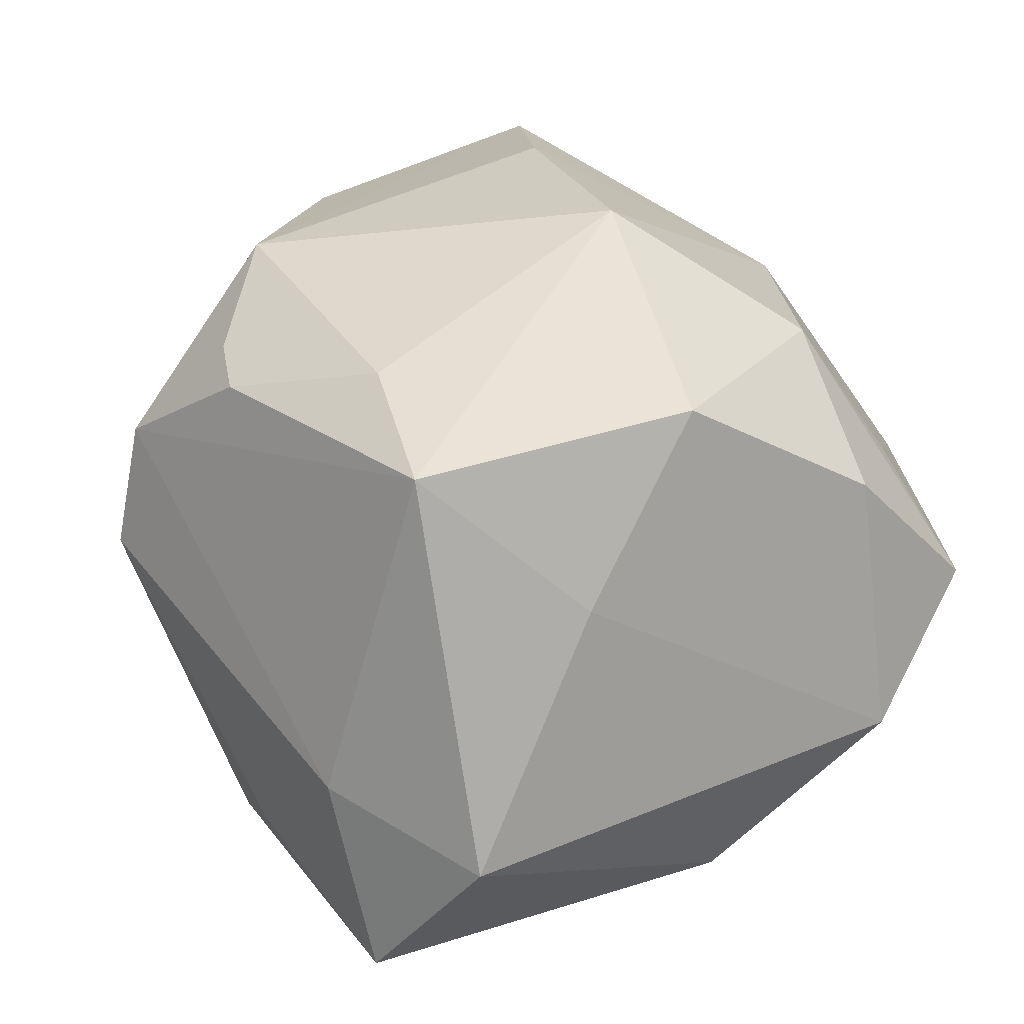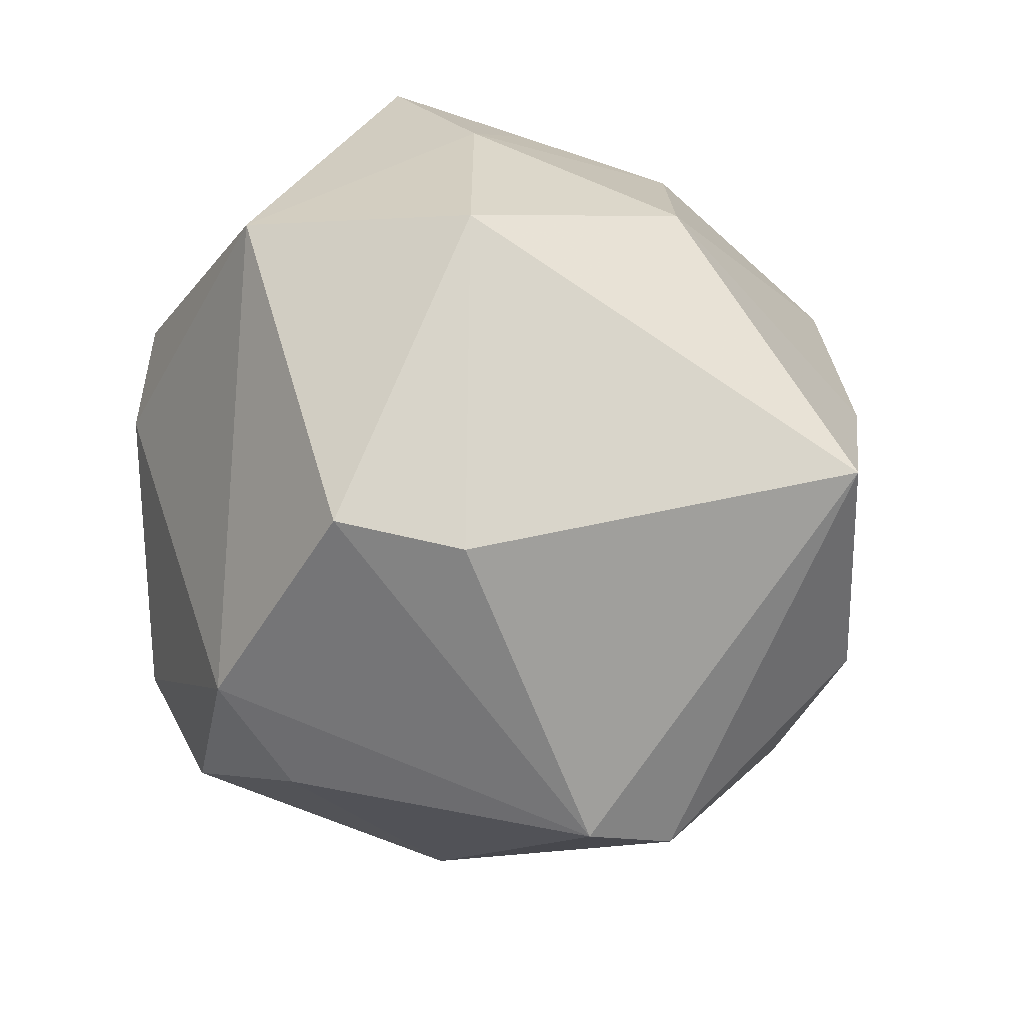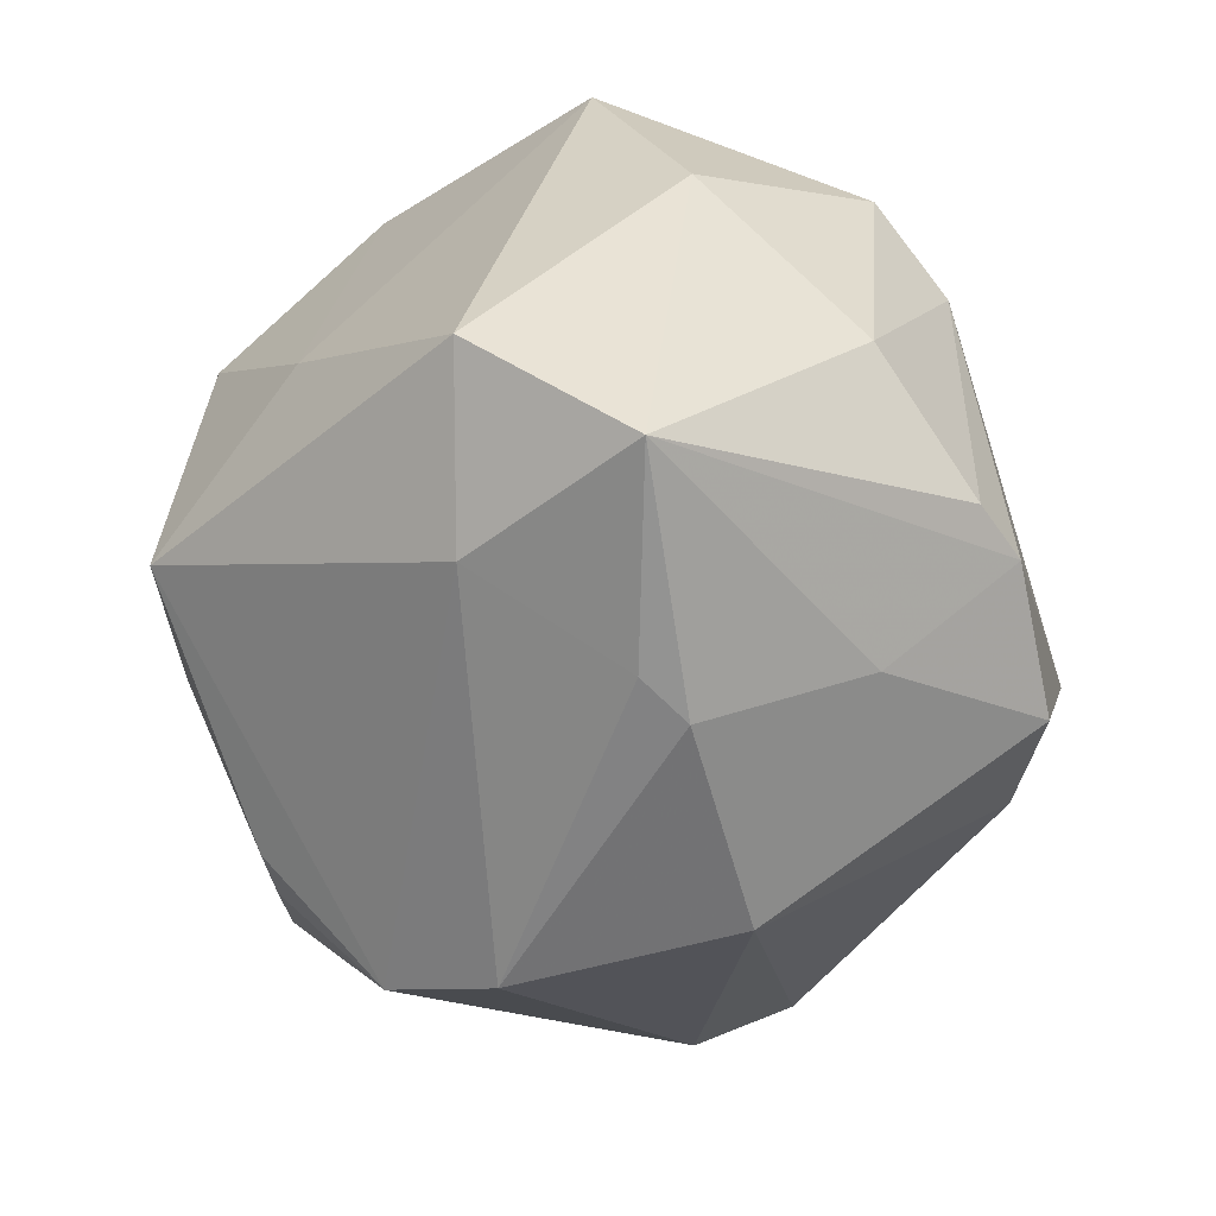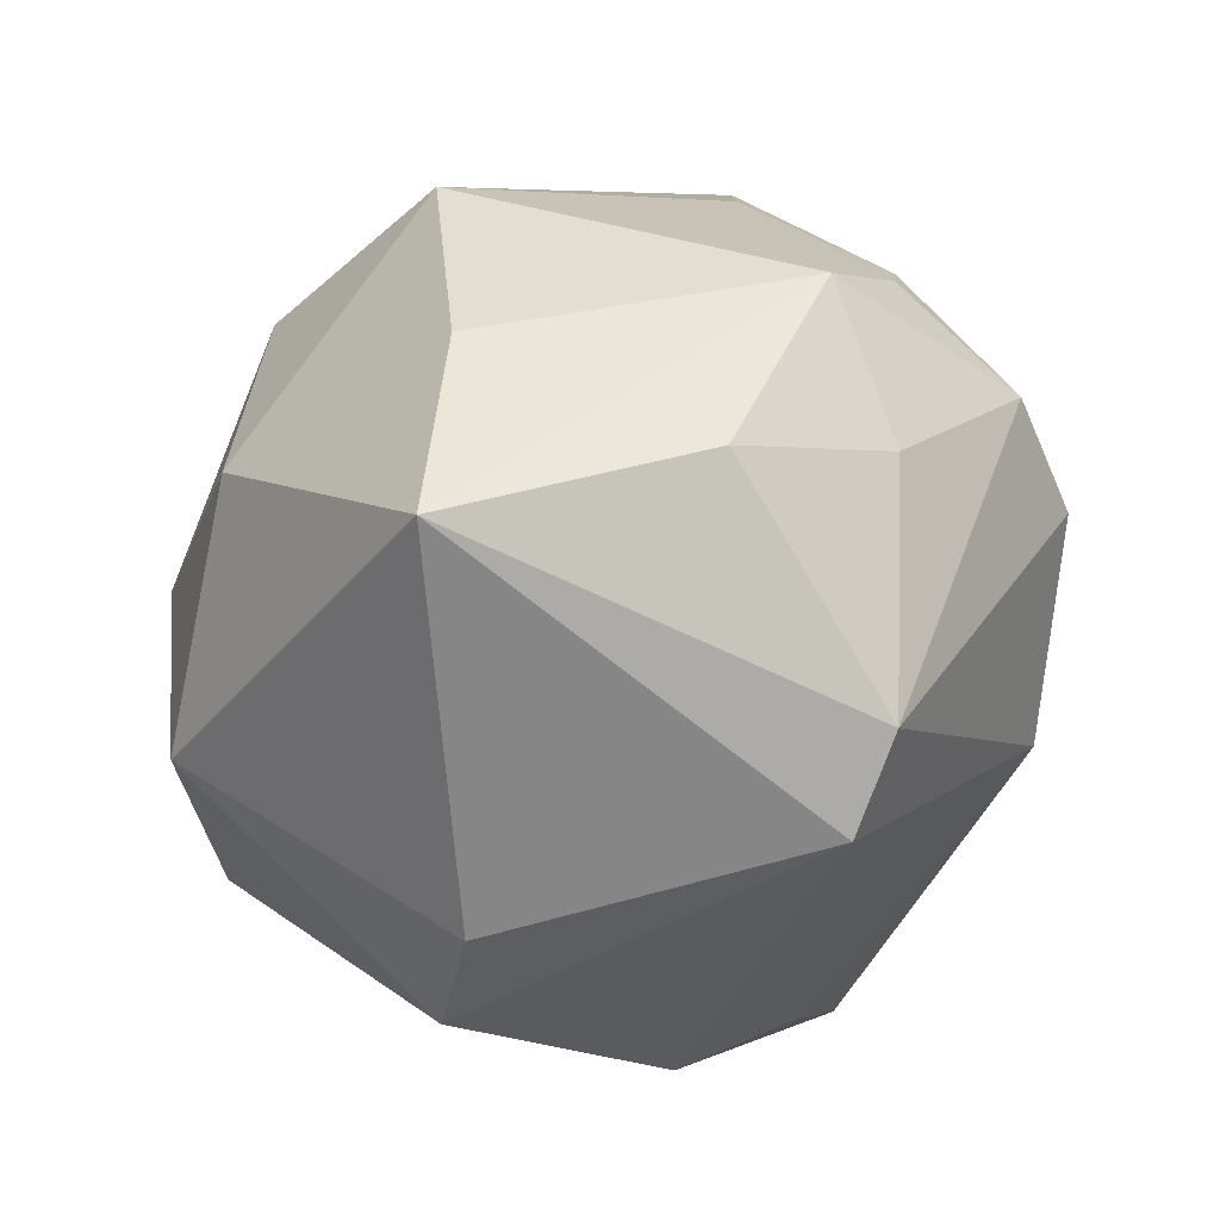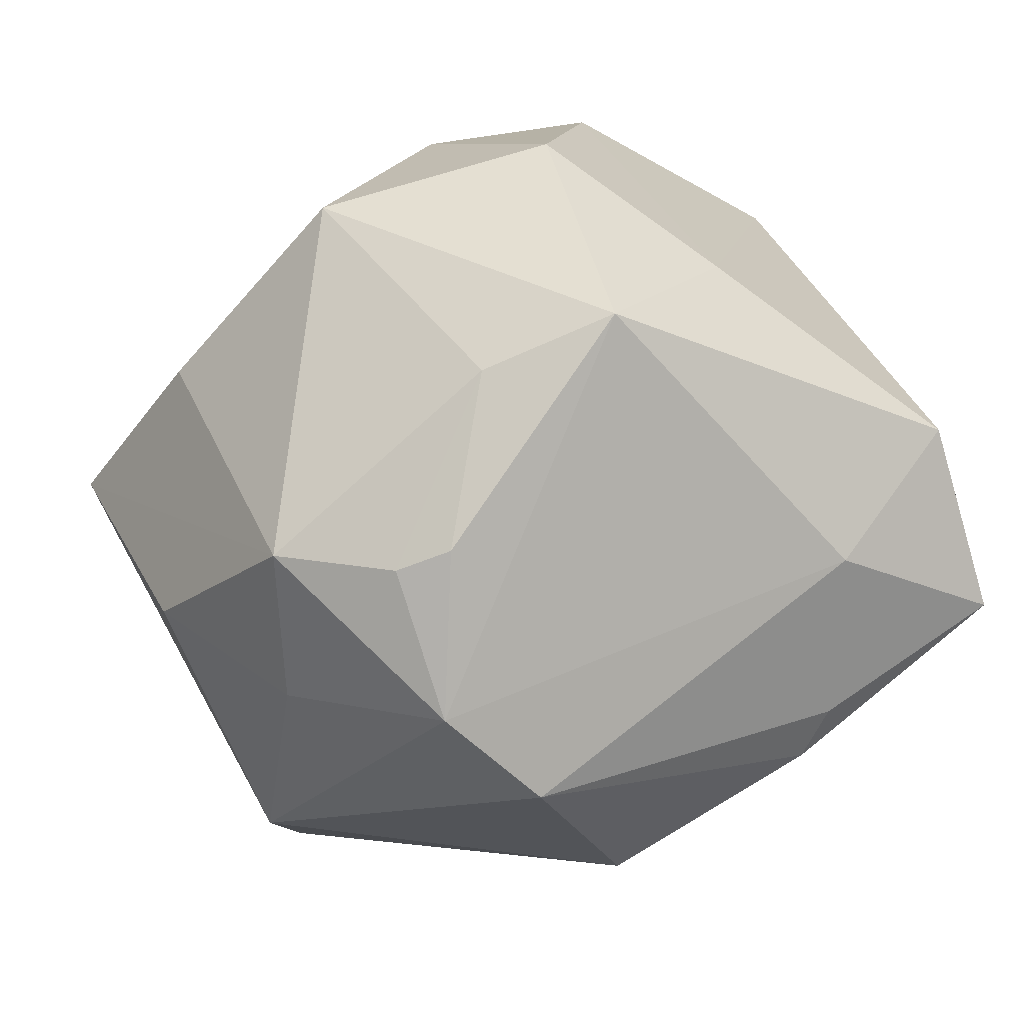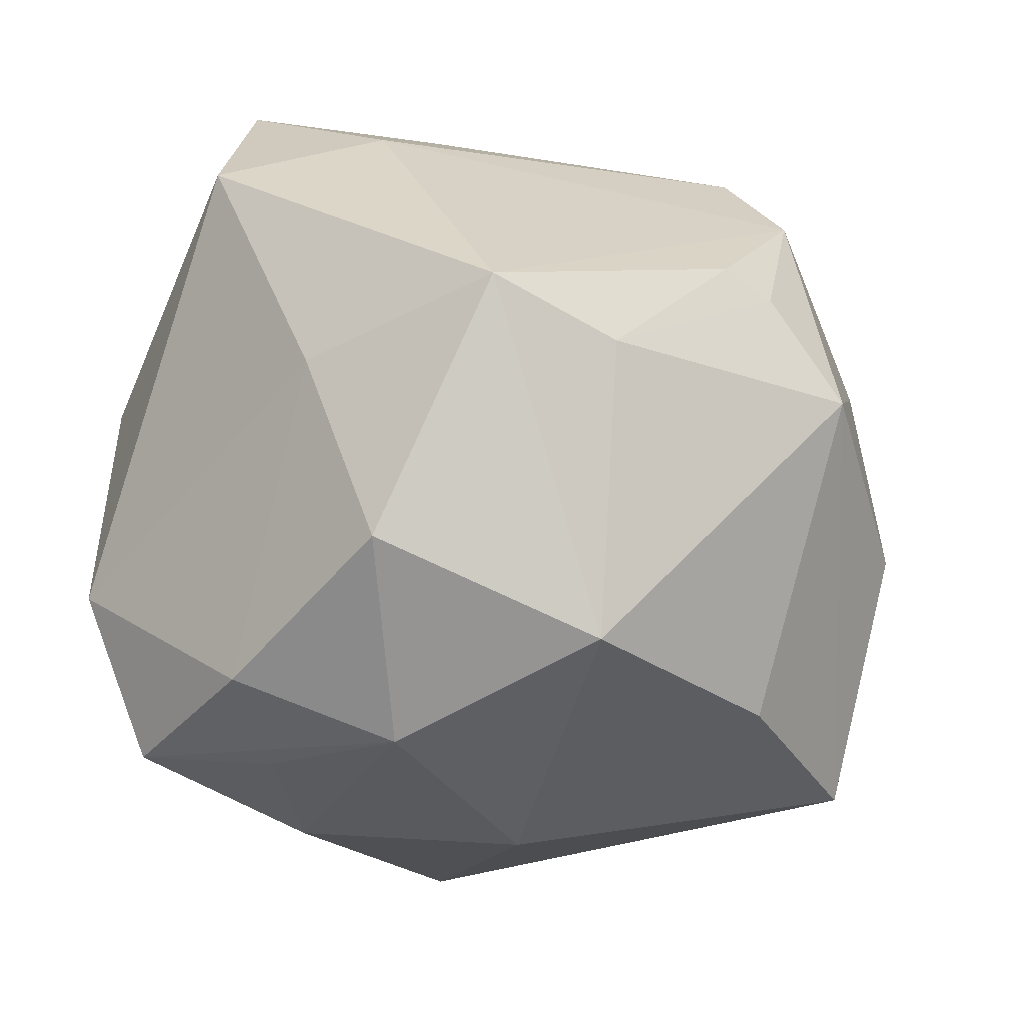
<metadata>
{"format":"obj","ext":"obj","renderer":"f3d","projection":"perspective","resolution":1024,"background":"white","views":[{"elev":72.1,"azim":70.1,"up":"+Z"},{"elev":24.3,"azim":-140.7,"up":"+Y"},{"elev":-49.8,"azim":78.4,"up":"+Y"},{"elev":-9.6,"azim":-92.2,"up":"+Z"},{"elev":51.0,"azim":-16.1,"up":"+Z"},{"elev":76.9,"azim":-158.4,"up":"+Z"}]}
</metadata>
<code>
v -0.02699 0.0151 -0.03764
v -0.02498 -0.029 0.03104
v -0.02135 0.01882 0.04181
v 0.04868 0.007267 0.001794
v 0.004823 -0.01442 0.04943
v -0.03831 -0.02227 -0.02869
v 0.04447 -0.02129 0.02437
v 0.04476 -0.01109 -0.01693
v -0.02314 -0.04231 0.01919
v 0.04146 0.0199 -0.02
v -0.03745 -0.02096 0.02833
v 0.02791 -0.03436 0.02075
v 0.02209 -0.03375 -0.02211
v 0.00646 0.01802 0.04572
v 0.02648 0.04773 0.01204
v -0.003268 0.03686 0.03142
v -0.01705 -0.001088 0.04184
v -0.01129 0.04626 -0.0178
v -0.04253 -0.02633 -0.01814
v -0.01054 -0.01373 0.04392
v 0.02448 -0.04276 0.002612
v 0.001591 -0.007316 -0.04976
v 0.04096 0.03194 0.01066
v -0.05486 0.01965 -0.0001502
v -0.04155 0.01676 0.0208
v -0.03858 -0.02738 0.009874
v 0.005628 0.04841 0.003005
v -0.01998 0.04074 0.01121
v -0.01877 -0.02991 0.03358
v 0.01517 0.04224 -0.02824
v -0.01408 0.01764 -0.04536
v 0.01245 -0.02582 -0.04299
v -0.00284 -0.04638 -0.0149
v -0.01365 -0.04876 0.008846
v -0.05009 -0.009631 0.007782
v 0.02094 -0.04436 -0.003137
v 0.02826 -0.02068 -0.03582
v 0.01717 0.0369 0.02998
v 0.03661 0.01099 -0.02876
v 0.03399 -0.02022 -0.03002
v -0.004956 -0.01996 -0.0445
v 0.02262 1.939e-05 0.03772
v 0.01064 0.04336 0.01919
v 0.04707 -0.03572 0.006663
f 44 12 21
f 28 18 24
f 22 6 31
f 30 22 31
f 31 18 30
f 5 12 7
f 7 12 44
f 10 23 4
f 4 7 44
f 23 7 4
f 9 12 5
f 35 11 24
f 33 32 13
f 41 6 22
f 22 32 41
f 33 6 41
f 41 32 33
f 14 38 16
f 16 28 3
f 3 14 16
f 5 14 3
f 3 20 5
f 44 21 36
f 33 13 36
f 36 13 44
f 24 18 1
f 18 31 1
f 1 6 24
f 1 31 6
f 16 38 15
f 15 38 23
f 15 10 30
f 15 23 10
f 26 9 11
f 11 35 26
f 44 40 8
f 8 4 44
f 10 4 8
f 44 13 37
f 37 40 44
f 37 13 32
f 37 32 22
f 5 7 42
f 42 14 5
f 42 7 23
f 23 38 42
f 38 14 42
f 29 9 5
f 5 20 29
f 24 11 25
f 11 3 25
f 25 28 24
f 25 3 28
f 11 20 17
f 17 3 11
f 20 3 17
f 34 36 21
f 34 21 12
f 12 9 34
f 33 36 34
f 27 28 16
f 18 28 27
f 30 18 27
f 27 15 30
f 19 26 35
f 24 6 19
f 19 35 24
f 9 26 19
f 19 6 33
f 33 34 19
f 19 34 9
f 40 37 39
f 10 8 39
f 39 8 40
f 30 10 39
f 39 37 22
f 39 22 30
f 2 20 11
f 2 29 20
f 11 9 2
f 9 29 2
f 16 15 43
f 43 27 16
f 15 27 43

</code>
